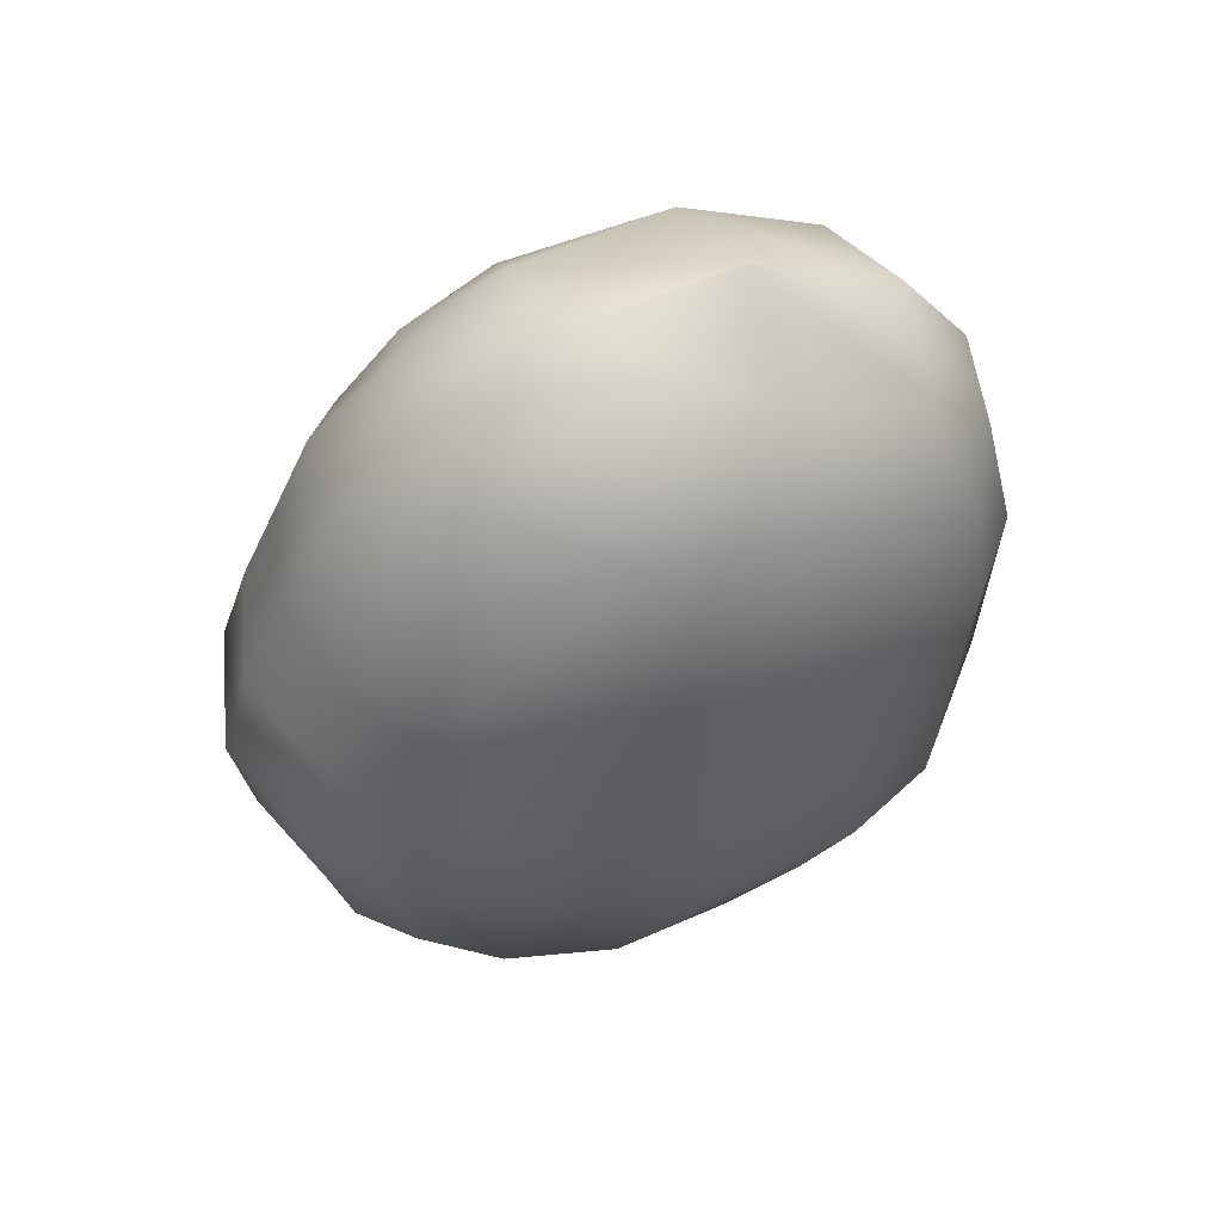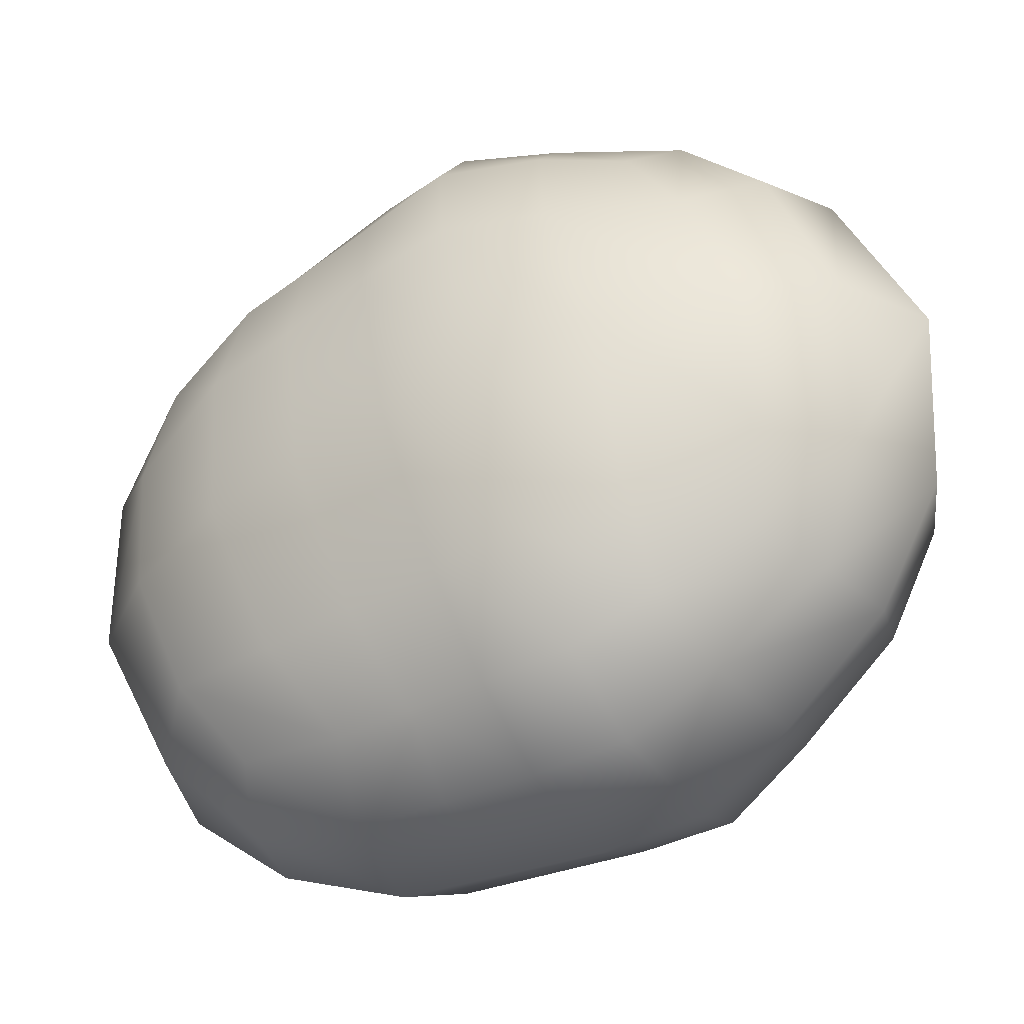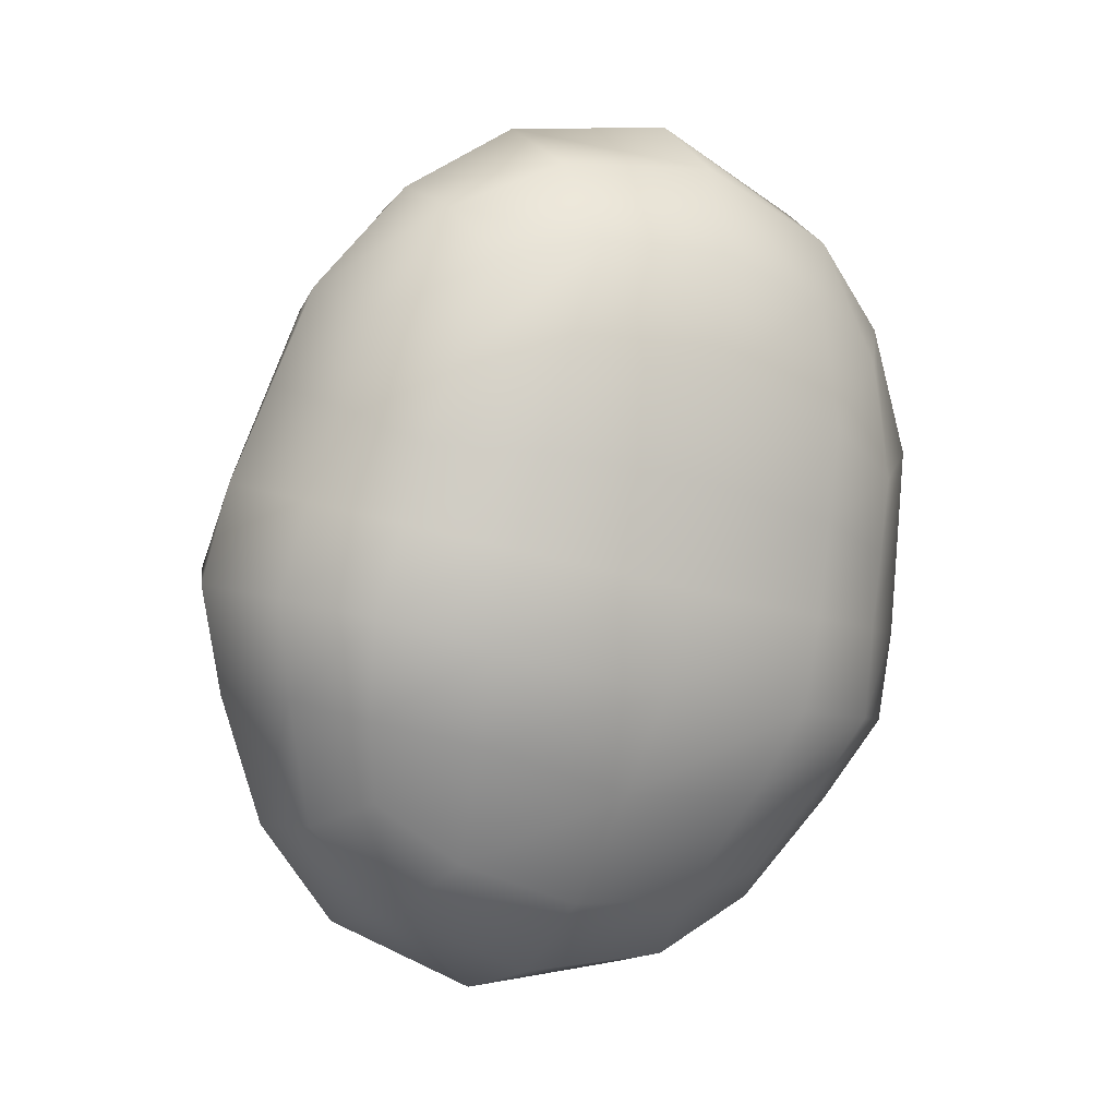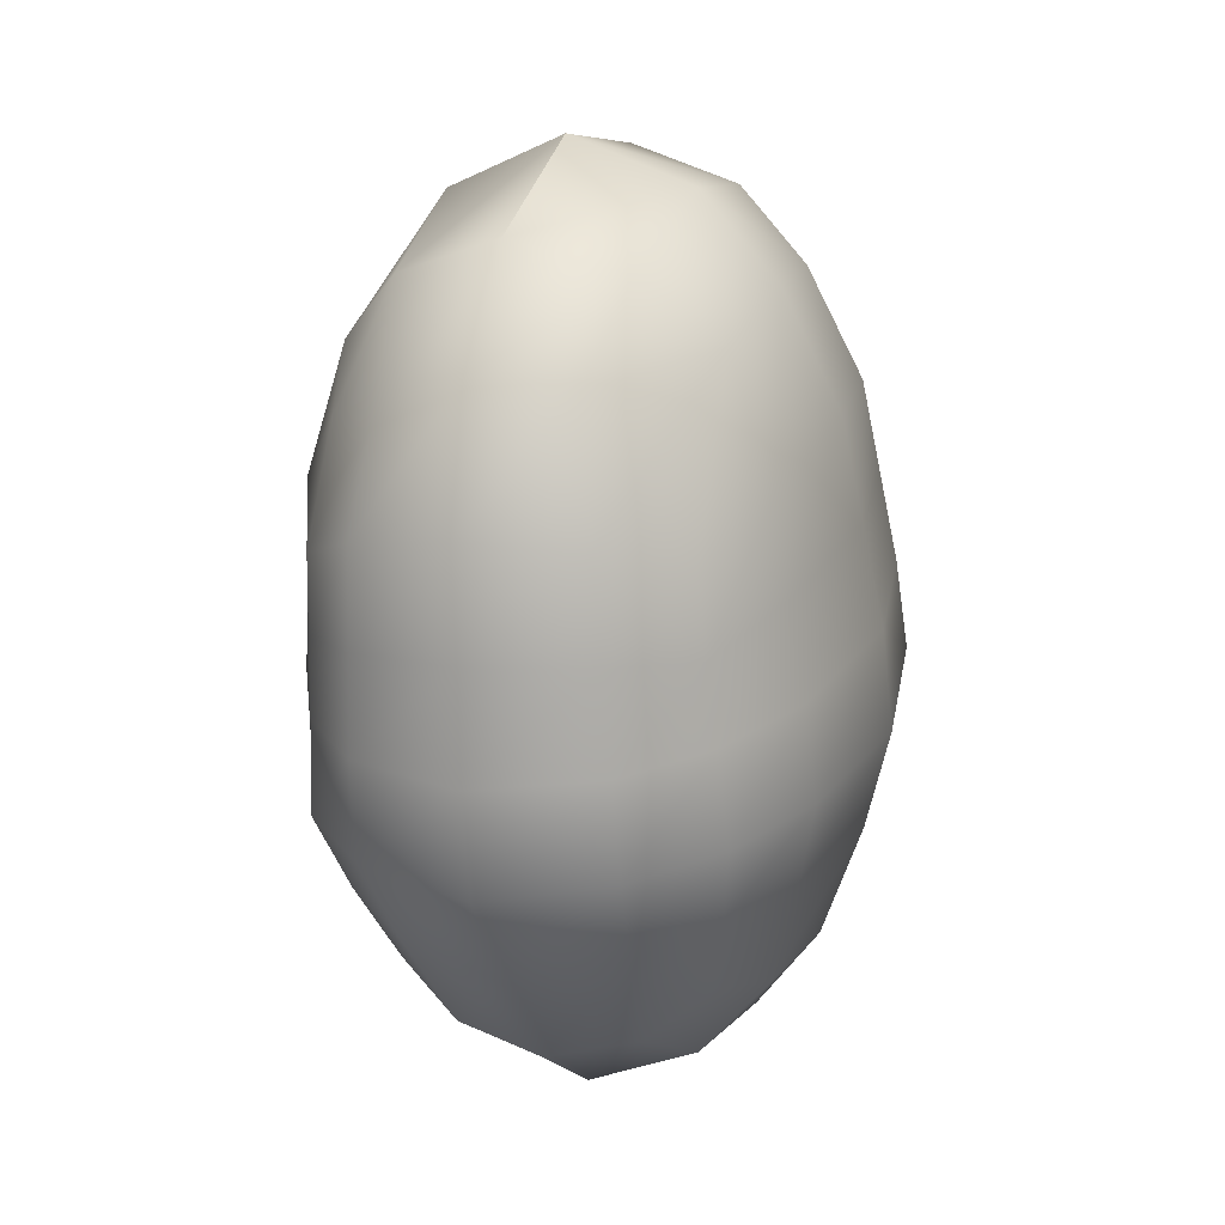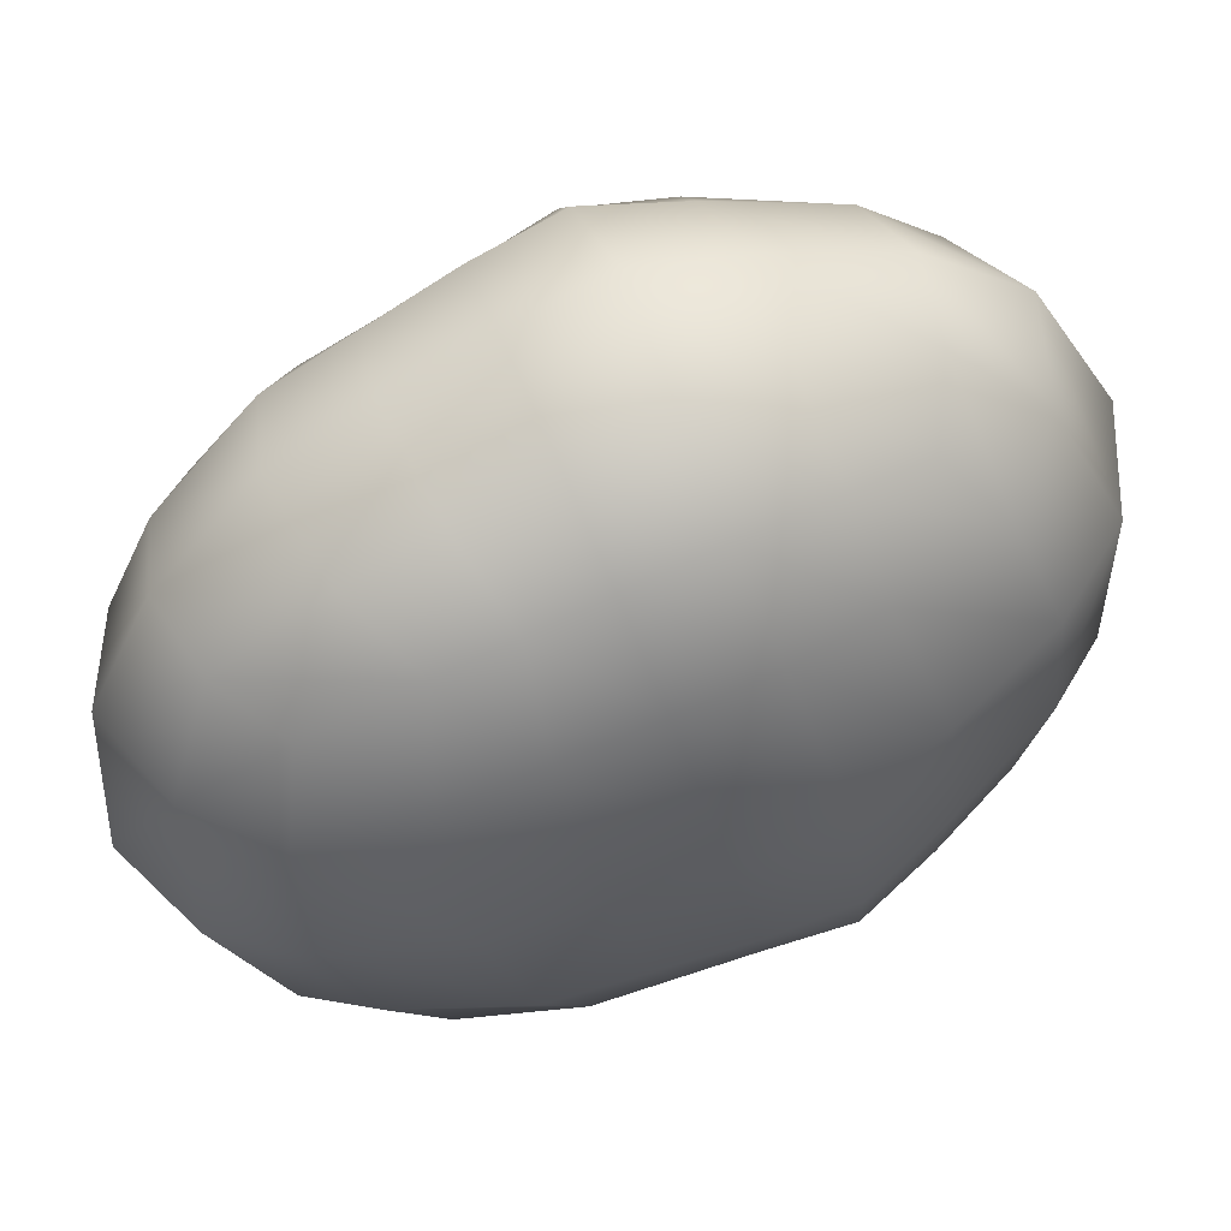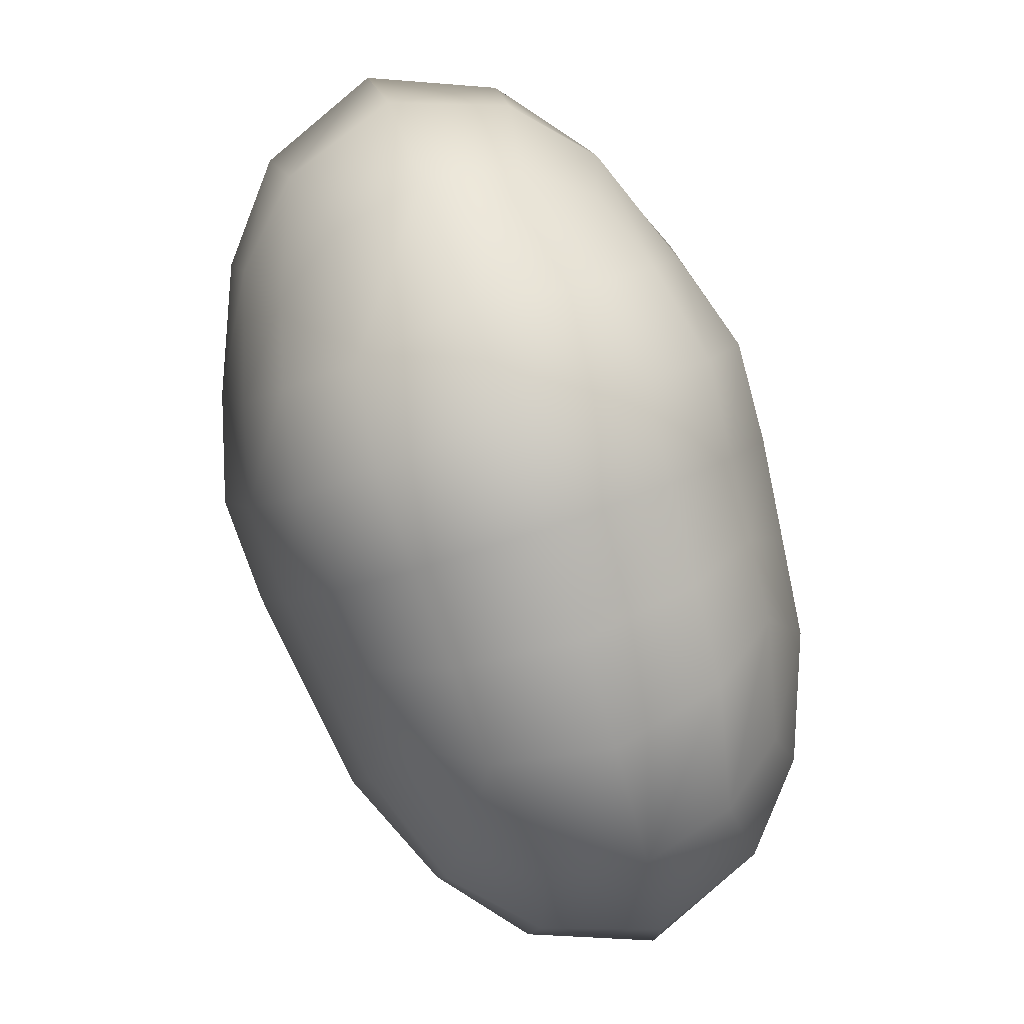
<metadata>
{"format":"obj","ext":"obj","renderer":"f3d","projection":"perspective","resolution":1024,"background":"white","views":[{"elev":56.6,"azim":67.4,"up":"+Y"},{"elev":-26.4,"azim":-63.0,"up":"+Z"},{"elev":6.9,"azim":64.4,"up":"+Y"},{"elev":9.1,"azim":-160.3,"up":"+Y"},{"elev":48.5,"azim":-109.6,"up":"+Z"},{"elev":78.4,"azim":161.1,"up":"+Z"}]}
</metadata>
<code>
v 0.5336 0.2816 0.2294
v 0.5412 0.3086 0.2336
v 0.5446 0.368 0.2235
v 0.5412 0.4144 0.2066
v 0.5336 0.4466 0.1873
v 0.5127 0.2715 0.2431
v 0.5191 0.3129 0.2512
v 0.5225 0.3735 0.2454
v 0.5191 0.4296 0.2214
v 0.5127 0.462 0.1945
v 0.4843 0.2669 0.2493
v 0.4843 0.3096 0.2617
v 0.4843 0.3767 0.2577
v 0.4843 0.4375 0.2291
v 0.4843 0.469 0.1977
v 0.4559 0.2715 0.2431
v 0.4495 0.3129 0.2512
v 0.4461 0.3735 0.2454
v 0.4495 0.4296 0.2214
v 0.4559 0.462 0.1945
v 0.435 0.2816 0.2294
v 0.4274 0.3086 0.2336
v 0.424 0.368 0.2235
v 0.4274 0.4144 0.2066
v 0.435 0.4466 0.1873
v 0.4274 0.2615 0.2042
v 0.4146 0.3007 0.2035
v 0.408 0.3602 0.1932
v 0.4146 0.4174 0.1737
v 0.4274 0.4521 0.1555
v 0.424 0.2458 0.1667
v 0.408 0.283 0.1572
v 0.399 0.3469 0.1409
v 0.408 0.4108 0.1246
v 0.424 0.4479 0.1151
v 0.4274 0.2417 0.1263
v 0.4146 0.2764 0.1081
v 0.408 0.3335 0.08869
v 0.4146 0.3931 0.07835
v 0.4274 0.4322 0.07767
v 0.435 0.2471 0.09455
v 0.4274 0.2722 0.07705
v 0.424 0.3258 0.05833
v 0.4274 0.3746 0.0509
v 0.435 0.4122 0.05243
v 0.4559 0.2317 0.08737
v 0.4495 0.2642 0.06045
v 0.4461 0.3202 0.03645
v 0.4495 0.3809 0.03066
v 0.4559 0.4223 0.03874
v 0.4843 0.2247 0.08412
v 0.4843 0.2563 0.05276
v 0.4843 0.3171 0.02412
v 0.4843 0.3841 0.02014
v 0.4843 0.4269 0.03254
v 0.5127 0.2317 0.08737
v 0.5191 0.2642 0.06045
v 0.5225 0.3202 0.03645
v 0.5191 0.3809 0.03066
v 0.5127 0.4223 0.03874
v 0.5336 0.2471 0.09455
v 0.5412 0.2722 0.07705
v 0.5446 0.3258 0.05833
v 0.5412 0.3746 0.0509
v 0.5336 0.4122 0.05243
v 0.5412 0.2417 0.1263
v 0.554 0.2764 0.1081
v 0.5606 0.3335 0.08869
v 0.554 0.3931 0.07835
v 0.5412 0.4322 0.07767
v 0.5446 0.2458 0.1667
v 0.5606 0.283 0.1572
v 0.5696 0.3469 0.1409
v 0.5606 0.4108 0.1246
v 0.5446 0.4479 0.1151
v 0.5412 0.2615 0.2042
v 0.554 0.3007 0.2035
v 0.5606 0.3602 0.1932
v 0.554 0.4174 0.1737
v 0.5412 0.4521 0.1555
v 0.5191 0.4757 0.1588
v 0.5225 0.4747 0.1083
v 0.5191 0.4514 0.06345
v 0.4843 0.488 0.1605
v 0.4843 0.4898 0.1044
v 0.4843 0.4614 0.05606
v 0.4495 0.4757 0.1588
v 0.4461 0.4747 0.1083
v 0.4495 0.4514 0.06345
v 0.5191 0.218 0.123
v 0.5225 0.219 0.1735
v 0.5191 0.2423 0.2184
v 0.4843 0.2057 0.1213
v 0.4843 0.2039 0.1774
v 0.4843 0.2324 0.2258
v 0.4495 0.218 0.123
v 0.4461 0.219 0.1735
v 0.4495 0.2423 0.2184
v 0.4216 0.2968 0.06232
v 0.4453 0.2904 0.04151
v 0.4843 0.2847 0.03076
v 0.5233 0.2904 0.04151
v 0.547 0.2968 0.06232
v 0.5623 0.3041 0.09494
v 0.5707 0.3149 0.1491
v 0.5623 0.3313 0.2018
v 0.547 0.3406 0.2339
v 0.5233 0.345 0.2552
v 0.4843 0.3451 0.2674
v 0.4453 0.345 0.2552
v 0.4216 0.3406 0.2339
v 0.4062 0.3313 0.2018
v 0.3979 0.3149 0.1491
v 0.4062 0.3041 0.09494
v 0.4035 0.3788 0.1328
v 0.4113 0.3633 0.08352
v 0.4257 0.3502 0.05461
v 0.4478 0.3505 0.03356
v 0.4843 0.3506 0.02213
v 0.5208 0.3505 0.03356
v 0.5429 0.3502 0.05461
v 0.5573 0.3633 0.08352
v 0.5651 0.3788 0.1328
v 0.5573 0.3888 0.1834
v 0.5429 0.3912 0.2151
v 0.5208 0.4016 0.2334
v 0.4843 0.4071 0.2434
v 0.4478 0.4016 0.2334
v 0.4257 0.3912 0.2151
v 0.4113 0.3888 0.1834
o ??.7
f 2 7 6 1
f 7 12 11 6
f 12 17 16 11
f 17 22 21 16
f 107 108 7 2
f 108 109 12 7
f 109 110 17 12
f 110 111 22 17
f 125 126 8 3
f 126 127 13 8
f 127 128 18 13
f 128 129 23 18
f 5 10 9 4
f 10 15 14 9
f 15 20 19 14
f 20 25 24 19
f 22 27 26 21
f 27 32 31 26
f 32 37 36 31
f 37 42 41 36
f 111 112 27 22
f 112 113 32 27
f 113 114 37 32
f 114 99 42 37
f 129 130 28 23
f 130 115 33 28
f 115 116 38 33
f 116 117 43 38
f 25 30 29 24
f 30 35 34 29
f 35 40 39 34
f 40 45 44 39
f 42 47 46 41
f 47 52 51 46
f 52 57 56 51
f 57 62 61 56
f 99 100 47 42
f 100 101 52 47
f 101 102 57 52
f 102 103 62 57
f 117 118 48 43
f 118 119 53 48
f 119 120 58 53
f 120 121 63 58
f 45 50 49 44
f 50 55 54 49
f 55 60 59 54
f 60 65 64 59
f 62 67 66 61
f 67 72 71 66
f 72 77 76 71
f 77 2 1 76
f 103 104 67 62
f 104 105 72 67
f 105 106 77 72
f 106 107 2 77
f 121 122 68 63
f 122 123 73 68
f 123 124 78 73
f 124 125 3 78
f 65 70 69 64
f 70 75 74 69
f 75 80 79 74
f 80 5 4 79
f 80 81 10 5
f 81 84 15 10
f 84 87 20 15
f 87 30 25 20
f 75 82 81 80
f 82 85 84 81
f 85 88 87 84
f 88 35 30 87
f 70 83 82 75
f 83 86 85 82
f 86 89 88 85
f 89 40 35 88
f 65 60 83 70
f 60 55 86 83
f 55 50 89 86
f 50 45 40 89
f 66 90 56 61
f 90 93 51 56
f 93 96 46 51
f 96 36 41 46
f 71 91 90 66
f 91 94 93 90
f 94 97 96 93
f 97 31 36 96
f 76 92 91 71
f 92 95 94 91
f 95 98 97 94
f 98 26 31 97
f 1 6 92 76
f 6 11 95 92
f 11 16 98 95
f 16 21 26 98
f 43 48 100 99
f 48 53 101 100
f 53 58 102 101
f 58 63 103 102
f 63 68 104 103
f 68 73 105 104
f 73 78 106 105
f 78 3 107 106
f 3 8 108 107
f 8 13 109 108
f 13 18 110 109
f 18 23 111 110
f 23 28 112 111
f 28 33 113 112
f 33 38 114 113
f 38 43 99 114
f 34 39 116 115
f 39 44 117 116
f 44 49 118 117
f 49 54 119 118
f 54 59 120 119
f 59 64 121 120
f 64 69 122 121
f 69 74 123 122
f 74 79 124 123
f 79 4 125 124
f 4 9 126 125
f 9 14 127 126
f 14 19 128 127
f 19 24 129 128
f 24 29 130 129
f 29 34 115 130

</code>
